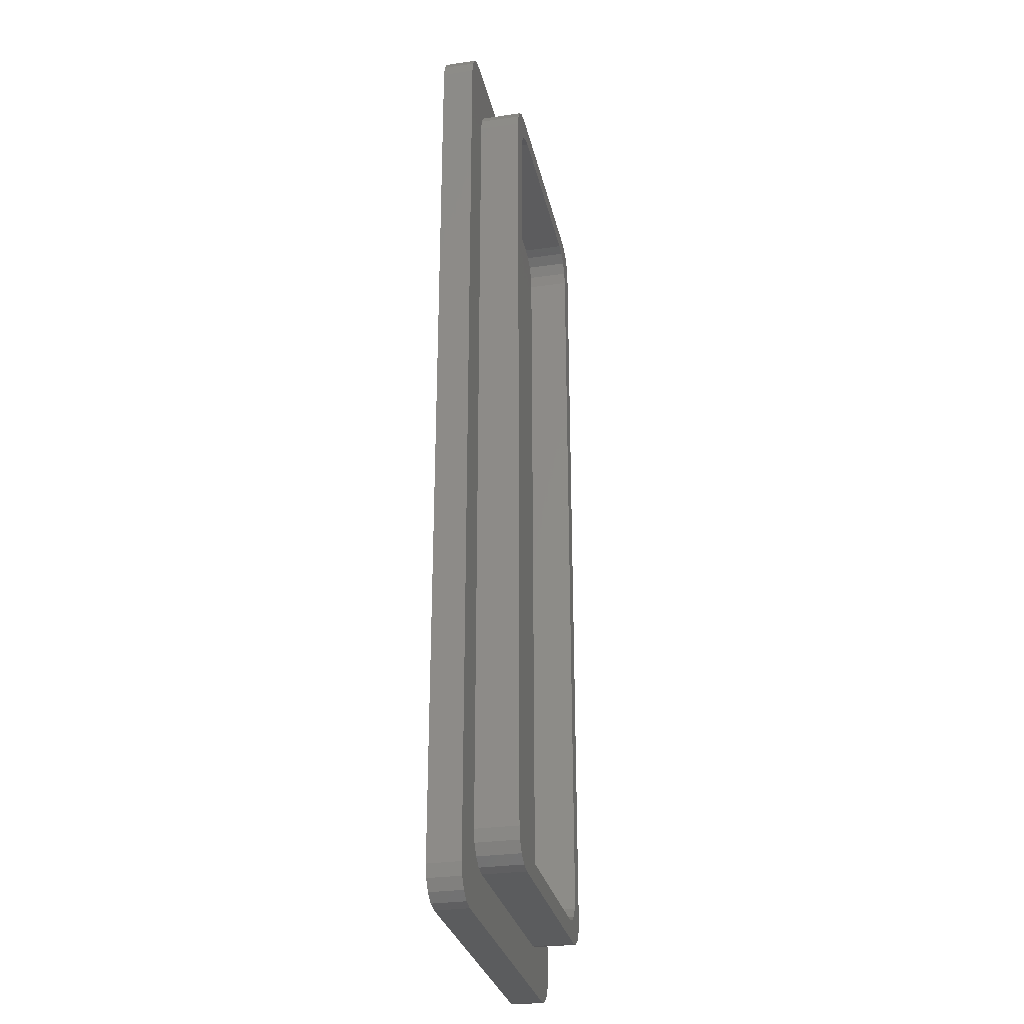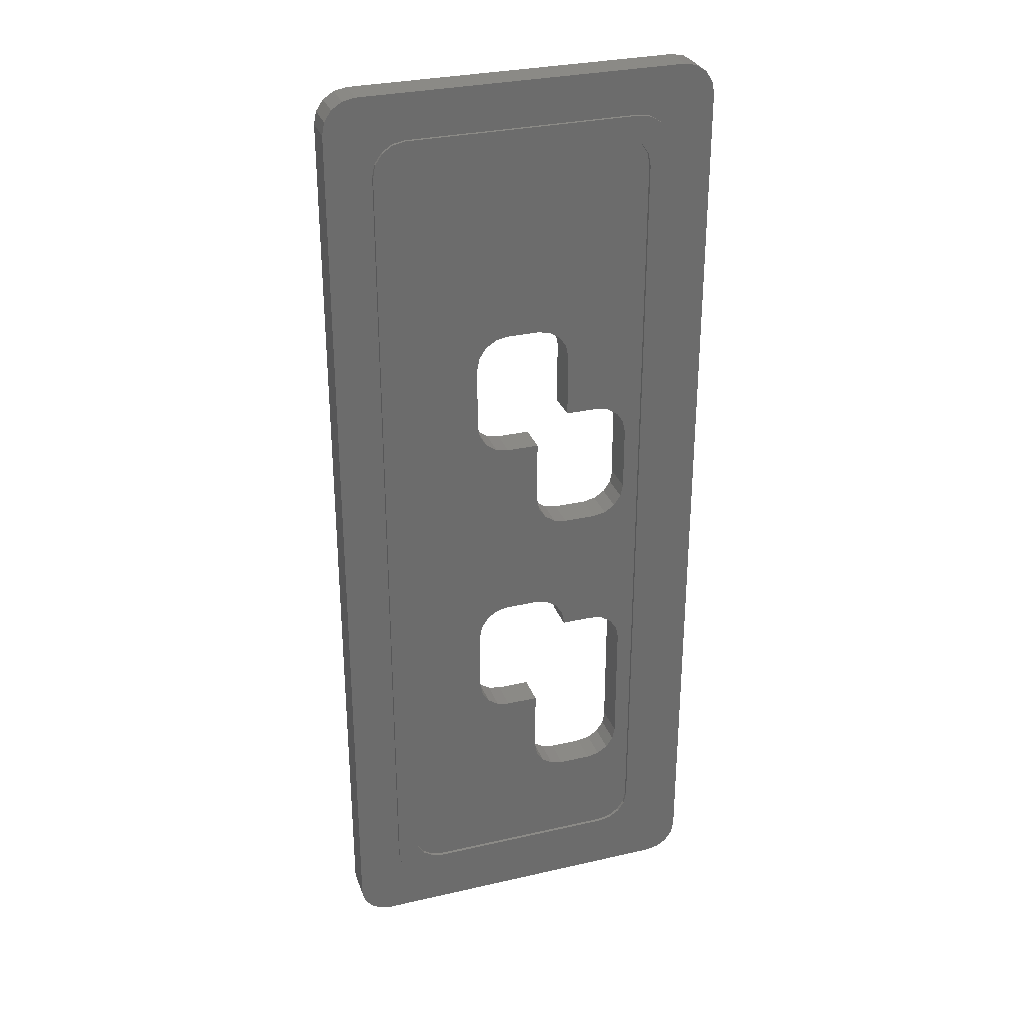
<metadata>
{"format":"stl","ext":"stl","renderer":"f3d","projection":"perspective","resolution":1024,"background":"white","views":[{"elev":-29.2,"azim":-77.9,"up":"+Y"},{"elev":30.6,"azim":161.7,"up":"+Y"}]}
</metadata>
<code>
# stl→obj: 380 verts, 764 faces
v 3.983 -13.57 -0.1
v 4.307 -13.36 -9.564e-16
v 3.983 -13.57 -8.843e-16
v 4.307 -13.36 -0.1
v 3.983 -13.57 1
v 4.307 -13.36 2.3
v 3.983 -13.57 2.3
v 4.307 -13.36 1
v 4.524 -13.03 -0.1
v 4.524 -13.03 -1.005e-15
v 4.524 -13.03 1
v 4.524 -13.03 2.3
v 3.6 -13.65 -0.1
v 3.6 -13.65 -7.994e-16
v 3.6 -13.65 1
v 3.6 -13.65 2.3
v -3.983 13.57 -0.1
v -4.307 13.36 9.564e-16
v -3.983 13.57 8.843e-16
v -4.307 13.36 -0.1
v -3.983 13.57 1
v -4.307 13.36 2.3
v -3.983 13.57 2.3
v -4.307 13.36 1
v 4.6 -12.65 -0.1
v 4.6 -12.65 -1.021e-15
v 4.6 -12.65 1
v 4.6 -12.65 2.3
v 3.924 12.43 2.3
v 4.6 12.65 2.3
v 4.524 13.03 2.3
v 4 12.05 2.3
v 3.707 12.76 2.3
v 4.307 13.36 2.3
v 4 -12.05 2.3
v 3.924 -12.43 2.3
v 3.983 13.57 2.3
v 3.383 12.97 2.3
v 3.6 13.65 2.3
v 3 13.05 2.3
v -3 13.05 2.3
v -3.6 13.65 2.3
v -3.383 12.97 2.3
v -3.707 12.76 2.3
v -4.524 13.03 2.3
v -4.6 12.65 2.3
v -3.924 12.43 2.3
v 3.707 -12.76 2.3
v 3.383 -12.97 2.3
v 3 -13.05 2.3
v -3 -13.05 2.3
v -3.6 -13.65 2.3
v -3.383 -12.97 2.3
v -3.983 -13.57 2.3
v -3.707 -12.76 2.3
v -4.524 -13.03 2.3
v -3.924 -12.43 2.3
v -4.6 -12.65 2.3
v -4 -12.05 2.3
v -4 12.05 2.3
v -4.307 -13.36 2.3
v -4.6 12.65 -0.1
v -4.524 13.03 1.005e-15
v -4.524 13.03 -0.1
v -4.6 12.65 1.021e-15
v -4.6 12.65 1
v -4.524 13.03 1
v 4.6 12.65 -0.1
v 4.6 12.65 -1.021e-15
v 4.6 12.65 1
v 3.6 13.65 1
v -3.6 13.65 1
v 3.6 13.65 -0.1
v -3.6 13.65 7.994e-16
v 3.6 13.65 -7.994e-16
v -3.6 13.65 -0.1
v -4.524 -13.03 1
v -4.6 -12.65 1
v -4.524 -13.03 -0.1
v -4.6 -12.65 1.021e-15
v -4.6 -12.65 -0.1
v -4.524 -13.03 1.005e-15
v -3.6 -13.65 1
v -3.6 -13.65 -0.1
v -3.6 -13.65 7.994e-16
v 3.924 -12.43 -0.1
v 4 -12.05 -0.1
v 3.707 -12.76 -0.1
v 4 12.05 -0.1
v 3.924 12.43 -0.1
v 3.383 -12.97 -0.1
v 3 -13.05 -0.1
v -3 -13.05 -0.1
v -3.383 -12.97 -0.1
v -3.983 -13.57 -0.1
v -3.707 -12.76 -0.1
v -4.307 -13.36 -0.1
v -3.924 -12.43 -0.1
v 4.524 13.03 -0.1
v 3.707 12.76 -0.1
v 4.307 13.36 -0.1
v 3.983 13.57 -0.1
v 3.383 12.97 -0.1
v 3 13.05 -0.1
v -3 13.05 -0.1
v -3.383 12.97 -0.1
v -3.707 12.76 -0.1
v -3.924 12.43 -0.1
v -4 12.05 -0.1
v -4 -12.05 -0.1
v -3.983 -13.57 1
v -3.983 -13.57 8.843e-16
v 4.524 13.03 -1.005e-15
v 4.524 13.03 1
v 3.983 13.57 1
v 3.983 13.57 -8.843e-16
v 4.307 13.36 -9.564e-16
v 4.307 13.36 1
v -4.307 -13.36 1
v -4.307 -13.36 9.564e-16
v 3.383 -12.97 -7.511e-16
v 3.707 -12.76 -8.231e-16
v 3.707 -12.76 1
v 3.383 -12.97 1
v -4 -12.05 1
v -3.924 -12.43 1
v -3.924 -12.43 8.713e-16
v -4 -12.05 8.882e-16
v 3.707 12.76 -8.231e-16
v 3.924 12.43 -8.713e-16
v 3.924 12.43 1
v 3.707 12.76 1
v 4 12.05 -8.882e-16
v 4 -12.05 -8.882e-16
v 4 -12.05 1
v 4 12.05 1
v 3.175 -13.02 1
v 3 -13.05 1
v 3 -13.05 -6.661e-16
v 3.016 -13.05 -6.697e-16
v 3.383 12.97 -7.511e-16
v 3 13.05 -6.661e-16
v 3 13.05 1
v 3.383 12.97 1
v 3.924 -12.43 -8.713e-16
v 3.924 -12.43 1
v -4 12.05 8.882e-16
v -4 12.05 1
v -3 -13.05 1
v -3.383 -12.97 1
v -3.383 -12.97 7.511e-16
v -3 -13.05 6.661e-16
v -3.707 -12.76 1
v -3.707 -12.76 8.231e-16
v -3 13.05 1
v -3 13.05 6.661e-16
v -3.924 12.43 1
v -3.924 12.43 8.713e-16
v -3.707 12.76 8.231e-16
v -3.707 12.76 1
v -3.383 12.97 7.511e-16
v -3.383 12.97 1
v -3.207 13.01 1
v -3.367 12.98 7.476e-16
v -5.924 -14.43 1.315e-15
v -6 -14.05 1
v -6 -14.05 1.332e-15
v -5.924 -14.43 1
v -6 14.05 1
v -6 14.05 1.332e-15
v -5.707 14.76 1
v -5.924 14.43 1
v -5 15.05 1
v -5 -15.05 1.11e-15
v 5 -15.05 1
v -5 -15.05 1
v 5 -15.05 -1.11e-15
v -5.924 14.43 1.315e-15
v -5.707 14.76 1.267e-15
v 5.924 -14.43 9.537e-07
v 6 -14.05 9.537e-07
v 6 14.05 9.537e-07
v 5 15.05 -1.11e-15
v 5.924 14.43 9.537e-07
v 5.924 -14.43 1
v 6 -14.05 1
v -5.707 -14.76 1
v -5 15.05 1.11e-15
v -5.383 -14.97 1.195e-15
v -5.707 -14.76 1.267e-15
v -5.383 14.97 1.195e-15
v -1.5 4 3.331e-16
v -2.5 4 5.551e-16
v -1.5 6 3.331e-16
v -2.5 -4.05 5.551e-16
v -1.5 -4 3.331e-16
v -1.5 -4.05 3.331e-16
v -2.5 0 5.551e-16
v -1.5 0 3.331e-16
v -2.723 -4.094 6.047e-16
v -2.723 0.0444 6.047e-16
v -2.883 -4.126 6.401e-16
v -2.883 0.07612 6.401e-16
v -3.207 -4.343 7.121e-16
v -3.207 0.2929 7.121e-16
v -3.424 -4.667 7.603e-16
v -3.424 0.6173 7.603e-16
v -3.456 -4.827 7.673e-16
v -3.456 0.7768 7.673e-16
v -3.5 -5.05 7.772e-16
v -3.5 1 7.772e-16
v 0.8827 3.076 -1.96e-16
v -0.5317 0.8405 1.181e-16
v -0.5 1 1.11e-16
v 0.5 -3 -1.11e-16
v -0.5761 0.6173 1.279e-16
v -1.117 0.07612 2.481e-16
v -0.5 -3 1.11e-16
v -0.7232 -3.044 1.606e-16
v -0.7929 0.2929 1.761e-16
v -1.341 0.03172 2.977e-16
v -0.8827 -3.076 1.96e-16
v -1.207 -3.293 2.68e-16
v -1.424 -3.617 3.162e-16
v -1.456 -3.777 3.232e-16
v 1.468 -3.841 -3.26e-16
v 1.5 4 -3.331e-16
v 1.5 -4 -3.331e-16
v 1.468 3.841 -3.26e-16
v 1.424 -3.617 -3.162e-16
v 1.424 3.617 -3.162e-16
v 1.207 -3.293 -2.68e-16
v 1.207 3.293 -2.68e-16
v 0.8827 -3.076 -1.96e-16
v 0.6595 -3.032 -1.464e-16
v 0.6595 3.032 -1.464e-16
v 0.5 3 -1.11e-16
v -0.5 3 1.11e-16
v 1.5 6 -3.331e-16
v -0.5761 -9.433 1.279e-16
v 1.468 6.159 -3.26e-16
v 1.5 -6 -3.331e-16
v 1.468 -6.159 -3.26e-16
v 1.424 -6.383 -3.162e-16
v 1.207 -6.707 -2.68e-16
v 0.8827 -6.924 -1.96e-16
v -0.5 -9.05 1.11e-16
v 0.6595 -6.968 -1.464e-16
v 0.5 -7 -1.11e-16
v -0.5317 -9.209 1.181e-16
v -0.7929 -9.757 1.761e-16
v -1.117 -9.974 2.481e-16
v -1.341 -10.02 2.977e-16
v -1.5 -10.05 3.331e-16
v -2.5 -10.05 5.551e-16
v -2.723 -10.01 6.047e-16
v -2.883 -9.974 6.401e-16
v -3.207 -9.757 7.121e-16
v -3.424 -9.433 7.603e-16
v -3.456 -9.273 7.673e-16
v -3.5 -9.05 7.772e-16
v 1.424 6.383 -3.162e-16
v 1.207 6.707 -2.68e-16
v 0.8827 6.924 -1.96e-16
v 0.6595 6.968 -1.464e-16
v 0.5 7 -1.11e-16
v -0.5 7 1.11e-16
v -0.7232 6.956 1.606e-16
v -0.8827 6.924 1.96e-16
v -1.207 6.707 2.68e-16
v -1.424 6.383 3.162e-16
v -2.723 3.956 6.047e-16
v -2.883 3.924 6.401e-16
v -1.456 6.223 3.232e-16
v -3.207 3.707 7.121e-16
v -3.424 3.383 7.603e-16
v -3.456 3.223 7.673e-16
v -3.5 3 7.772e-16
v -0.5 -7 1.11e-16
v 6 14.05 1
v 5.924 14.43 1
v -5.383 -14.97 1
v 5 15.05 1
v 5.707 -14.76 1
v 5.707 -14.76 9.537e-07
v 5.383 -14.97 9.537e-07
v 5.383 -14.97 1
v 5.707 14.76 1
v 5.383 14.97 1
v 1.456 3.777 1
v 1.5 -4 1
v 1.5 4 1
v 1.456 -3.777 1
v 1.424 3.617 1
v 1.424 -3.617 1
v 1.207 3.293 1
v 1.207 -3.293 1
v -0.5444 0.7768 1
v 0.8827 3.076 1
v -0.5 1 1
v 0.7232 3.044 1
v 0.8827 -3.076 1
v 0.5 3 1
v -0.5 3 1
v -0.5761 0.6173 1
v 0.7232 -3.044 1
v -0.7929 0.2929 1
v 0.5 -3 1
v -1.117 0.07612 1
v -0.5 -3 1
v -0.6595 -3.032 1
v -1.277 0.0444 1
v -0.8827 -3.076 1
v -1.5 0 1
v -2.5 0 1
v -1.207 -3.293 1
v -2.5 -4.05 1
v -1.424 -3.617 1
v -1.468 -3.841 1
v -1.5 -4 1
v -1.5 -4.05 1
v -2.659 0.03172 1
v -2.659 -4.082 1
v -2.883 0.07612 1
v -2.883 -4.126 1
v -3.207 0.2929 1
v -3.207 -4.343 1
v -3.424 0.6173 1
v -3.424 -4.667 1
v -3.468 0.8405 1
v -3.468 -4.891 1
v -3.5 1 1
v -3.5 -5.05 1
v 1.5 -6 1
v 1.424 -6.383 1
v 1.456 -6.223 1
v 0.5 7 1
v 1.5 6 1
v 1.456 6.223 1
v 1.424 6.383 1
v 1.207 6.707 1
v 0.8827 6.924 1
v 0.7232 6.956 1
v -0.5 7 1
v -0.6595 6.968 1
v -0.8827 6.924 1
v -1.5 6 1
v -2.5 4 1
v -1.5 4 1
v -2.883 3.924 1
v -1.468 6.159 1
v -3.207 3.707 1
v -1.424 6.383 1
v -2.659 3.968 1
v -1.207 6.707 1
v -3.424 3.383 1
v -3.468 3.159 1
v -3.5 3 1
v 1.207 -6.707 1
v 0.8827 -6.924 1
v -0.5 -9.05 1
v -0.5444 -9.273 1
v -0.5761 -9.433 1
v 0.7232 -6.956 1
v 0.5 -7 1
v -0.5 -7 1
v -0.7929 -9.757 1
v -1.117 -9.974 1
v -1.277 -10.01 1
v -1.5 -10.05 1
v -2.5 -10.05 1
v -2.659 -10.02 1
v -2.883 -9.974 1
v -3.207 -9.757 1
v -3.424 -9.433 1
v -3.468 -9.209 1
v -3.5 -9.05 1
v -5.383 14.97 1
v 5.707 14.76 9.537e-07
v 5.383 14.97 9.537e-07
f 1 2 3
f 2 1 4
f 5 6 7
f 6 5 8
f 2 9 10
f 9 2 4
f 6 11 12
f 11 6 8
f 13 3 14
f 3 13 1
f 15 7 16
f 7 15 5
f 17 18 19
f 18 17 20
f 21 22 23
f 22 21 24
f 10 25 26
f 25 10 9
f 12 27 28
f 27 12 11
f 29 30 31
f 30 32 28
f 33 31 34
f 35 28 32
f 36 28 35
f 33 34 37
f 30 29 32
f 31 33 29
f 38 37 39
f 37 38 33
f 39 40 38
f 39 41 40
f 42 41 39
f 42 43 41
f 23 43 42
f 43 23 44
f 22 44 23
f 45 44 22
f 46 47 45
f 44 45 47
f 28 36 12
f 48 12 36
f 12 48 6
f 6 48 7
f 49 7 48
f 7 49 16
f 50 16 49
f 51 16 50
f 51 52 16
f 53 52 51
f 54 53 55
f 56 55 57
f 53 54 52
f 58 57 59
f 60 46 59
f 58 59 46
f 47 46 60
f 57 58 56
f 55 61 54
f 55 56 61
f 62 63 64
f 63 62 65
f 66 45 67
f 45 66 46
f 26 68 69
f 68 26 25
f 28 70 30
f 70 28 27
f 71 42 39
f 42 71 72
f 73 74 75
f 74 73 76
f 77 58 78
f 58 77 56
f 79 80 81
f 80 79 82
f 83 16 52
f 16 83 15
f 84 14 85
f 14 84 13
f 86 25 9
f 25 87 68
f 88 9 4
f 89 68 87
f 90 68 89
f 88 4 1
f 25 86 87
f 9 88 86
f 91 1 13
f 1 91 88
f 13 92 91
f 13 93 92
f 84 93 13
f 84 94 93
f 95 94 84
f 94 95 96
f 97 96 95
f 79 96 97
f 81 98 79
f 96 79 98
f 68 90 99
f 100 99 90
f 99 100 101
f 101 100 102
f 103 102 100
f 102 103 73
f 104 73 103
f 105 73 104
f 105 76 73
f 106 76 105
f 17 106 107
f 64 107 108
f 106 17 76
f 62 108 109
f 110 81 109
f 62 109 81
f 98 81 110
f 108 62 64
f 107 20 17
f 107 64 20
f 111 52 54
f 52 111 83
f 95 85 112
f 85 95 84
f 69 99 113
f 99 69 68
f 30 114 31
f 114 30 70
f 76 19 74
f 19 76 17
f 72 23 42
f 23 72 21
f 115 39 37
f 39 115 71
f 102 75 116
f 75 102 73
f 113 101 117
f 101 113 99
f 31 118 34
f 118 31 114
f 64 18 20
f 18 64 63
f 67 22 24
f 22 67 45
f 81 65 62
f 65 81 80
f 78 46 66
f 46 78 58
f 119 54 61
f 54 119 111
f 97 112 120
f 112 97 95
f 119 56 77
f 56 119 61
f 97 82 79
f 82 97 120
f 101 116 117
f 116 101 102
f 118 37 34
f 37 118 115
f 88 121 122
f 121 88 91
f 123 49 48
f 49 123 124
f 57 125 59
f 125 57 126
f 127 110 128
f 110 127 98
f 90 129 100
f 129 90 130
f 131 33 132
f 33 131 29
f 87 133 89
f 133 87 134
f 135 32 136
f 32 135 35
f 89 130 90
f 130 89 133
f 136 29 131
f 29 136 32
f 137 50 49
f 50 137 138
f 139 140 92
f 104 141 142
f 141 104 103
f 143 38 40
f 38 143 144
f 86 134 87
f 134 86 145
f 146 35 135
f 35 146 36
f 88 145 86
f 145 88 122
f 123 36 146
f 36 123 48
f 128 109 147
f 109 128 110
f 59 148 60
f 148 59 125
f 149 53 51
f 53 149 150
f 93 151 152
f 151 93 94
f 55 126 57
f 126 55 153
f 154 98 127
f 98 154 96
f 138 51 50
f 51 138 149
f 92 152 139
f 152 92 93
f 91 140 121
f 140 91 92
f 49 124 137
f 155 40 41
f 40 155 143
f 105 142 156
f 142 105 104
f 60 157 47
f 157 60 148
f 147 108 158
f 108 147 109
f 158 107 159
f 107 158 108
f 47 160 44
f 160 47 157
f 150 55 53
f 55 150 153
f 94 154 151
f 154 94 96
f 107 161 159
f 161 107 106
f 160 43 44
f 43 160 162
f 163 43 162
f 43 163 41
f 164 161 106
f 103 129 141
f 129 103 100
f 144 33 38
f 33 144 132
f 155 41 163
f 105 164 106
f 164 105 156
f 165 166 167
f 166 165 168
f 167 169 170
f 169 167 166
f 171 172 173
f 174 175 176
f 175 174 177
f 178 171 179
f 171 178 172
f 180 177 181
f 170 172 178
f 172 170 169
f 182 183 184
f 185 181 186
f 181 185 180
f 168 187 176
f 177 26 183
f 177 10 26
f 177 2 10
f 177 3 2
f 177 14 3
f 177 85 14
f 82 167 80
f 120 167 82
f 167 120 174
f 112 174 120
f 85 174 112
f 174 85 177
f 69 183 26
f 113 183 69
f 117 183 113
f 116 183 117
f 75 183 116
f 74 183 75
f 74 188 183
f 19 188 74
f 18 188 19
f 170 18 63
f 170 63 65
f 80 167 65
f 167 174 189
f 170 65 167
f 167 189 190
f 18 170 188
f 167 190 165
f 188 170 191
f 191 170 179
f 179 170 178
f 192 193 194
f 195 196 197
f 198 196 195
f 196 198 199
f 200 198 195
f 200 201 198
f 202 201 200
f 202 203 201
f 204 203 202
f 204 205 203
f 206 205 204
f 206 207 205
f 208 207 206
f 208 209 207
f 210 209 208
f 209 210 211
f 212 213 214
f 215 216 213
f 217 218 219
f 215 220 216
f 221 219 222
f 215 217 220
f 199 222 223
f 219 221 217
f 199 223 224
f 199 224 225
f 199 225 196
f 222 199 221
f 226 227 228
f 226 229 227
f 230 229 226
f 230 231 229
f 232 231 230
f 232 233 231
f 213 232 234
f 213 233 232
f 213 234 235
f 213 212 233
f 213 235 215
f 212 214 236
f 217 215 218
f 236 214 237
f 237 214 238
f 140 134 145
f 134 228 133
f 140 145 122
f 227 133 228
f 140 122 121
f 239 133 227
f 134 140 139
f 134 139 240
f 241 133 239
f 134 242 228
f 134 243 242
f 134 244 243
f 134 245 244
f 134 246 245
f 134 247 246
f 246 247 248
f 248 247 249
f 134 250 247
f 134 240 250
f 139 251 240
f 139 252 251
f 152 252 139
f 252 152 253
f 253 152 254
f 254 152 255
f 128 255 152
f 255 128 256
f 256 128 257
f 128 152 151
f 257 128 258
f 258 128 259
f 259 128 260
f 128 210 261
f 210 128 211
f 260 128 261
f 128 151 154
f 262 133 241
f 263 133 262
f 264 133 263
f 265 133 264
f 133 142 130
f 130 142 129
f 129 142 141
f 133 265 142
f 266 142 265
f 267 142 266
f 147 267 268
f 147 268 269
f 147 269 270
f 147 270 271
f 272 194 193
f 273 194 272
f 194 273 274
f 275 274 273
f 267 156 142
f 274 275 271
f 271 275 147
f 267 147 156
f 156 147 164
f 147 275 276
f 147 276 277
f 147 277 278
f 147 211 128
f 211 147 278
f 128 154 127
f 159 164 147
f 164 159 161
f 159 147 158
f 249 247 279
f 169 176 173
f 176 169 166
f 172 169 173
f 280 184 281
f 184 280 182
f 187 282 176
f 166 168 176
f 283 188 173
f 188 283 183
f 177 182 181
f 182 177 183
f 284 180 185
f 180 284 285
f 175 286 287
f 286 175 177
f 118 280 281
f 280 70 186
f 118 281 288
f 27 186 70
f 118 288 289
f 11 186 27
f 118 289 283
f 8 186 11
f 186 8 185
f 280 114 70
f 280 118 114
f 283 115 118
f 283 71 115
f 283 72 71
f 66 173 78
f 67 173 66
f 24 173 67
f 21 173 24
f 72 173 21
f 173 72 283
f 185 8 284
f 284 8 287
f 287 8 175
f 5 175 8
f 15 175 5
f 83 175 15
f 83 176 175
f 111 176 83
f 119 176 111
f 77 176 119
f 78 176 77
f 176 78 173
f 290 291 292
f 290 293 291
f 294 293 290
f 294 295 293
f 296 295 294
f 296 297 295
f 298 296 299
f 296 298 297
f 300 299 301
f 297 298 302
f 300 301 303
f 299 300 298
f 300 303 304
f 305 302 298
f 302 305 306
f 307 306 305
f 306 307 308
f 309 308 307
f 308 309 310
f 310 309 311
f 312 311 309
f 311 312 313
f 314 313 312
f 315 313 314
f 313 315 316
f 317 316 315
f 316 317 318
f 318 317 319
f 319 317 320
f 320 317 321
f 322 317 315
f 322 323 317
f 324 323 322
f 324 325 323
f 326 325 324
f 326 327 325
f 328 327 326
f 328 329 327
f 330 329 328
f 330 331 329
f 332 331 330
f 331 332 333
f 143 136 131
f 136 292 135
f 143 131 132
f 291 135 292
f 143 132 144
f 334 135 291
f 335 135 336
f 337 136 143
f 336 135 334
f 136 338 292
f 136 339 338
f 136 340 339
f 136 341 340
f 136 342 341
f 136 343 342
f 136 337 343
f 143 344 337
f 155 344 143
f 344 155 345
f 148 345 155
f 345 148 346
f 347 348 349
f 350 347 351
f 352 351 353
f 347 354 348
f 347 350 354
f 346 148 355
f 355 148 353
f 352 353 148
f 148 155 163
f 160 163 162
f 351 352 350
f 352 148 356
f 356 148 357
f 148 332 358
f 332 125 333
f 357 148 358
f 157 163 160
f 359 135 335
f 360 135 359
f 361 135 360
f 362 135 361
f 363 135 362
f 138 135 363
f 123 137 124
f 361 360 364
f 361 364 365
f 361 365 366
f 137 135 138
f 146 137 123
f 135 137 146
f 367 138 363
f 368 138 367
f 149 368 369
f 149 369 370
f 149 370 371
f 125 371 372
f 125 372 373
f 368 149 138
f 125 373 374
f 371 125 149
f 125 374 375
f 125 375 376
f 125 376 377
f 149 125 150
f 332 148 125
f 163 157 148
f 333 125 377
f 150 125 153
f 153 125 126
f 189 176 282
f 176 189 174
f 378 171 173
f 186 182 280
f 182 186 181
f 285 177 180
f 378 179 171
f 179 378 191
f 173 191 378
f 191 173 188
f 379 289 288
f 289 379 380
f 380 283 289
f 283 380 183
f 286 177 285
f 286 284 287
f 284 286 285
f 190 282 187
f 282 190 189
f 190 168 165
f 168 190 187
f 184 183 379
f 281 379 288
f 379 281 184
f 379 183 380
f 377 210 333
f 210 377 261
f 374 259 375
f 259 374 258
f 247 366 279
f 366 247 361
f 370 255 371
f 255 370 254
f 329 208 206
f 208 329 331
f 195 323 200
f 323 195 317
f 251 363 240
f 363 251 367
f 252 369 368
f 369 252 253
f 329 204 327
f 204 329 206
f 210 331 333
f 331 210 208
f 367 252 368
f 252 367 251
f 255 372 371
f 372 255 256
f 256 373 372
f 373 256 257
f 375 260 376
f 260 375 259
f 376 261 377
f 261 376 260
f 195 321 317
f 321 195 197
f 204 325 327
f 325 204 202
f 250 361 247
f 361 250 362
f 253 370 369
f 370 253 254
f 373 258 374
f 258 373 257
f 240 362 250
f 362 240 363
f 200 325 202
f 325 200 323
f 332 278 358
f 278 332 211
f 324 205 326
f 205 324 203
f 214 304 238
f 304 214 300
f 201 324 322
f 324 201 203
f 216 298 213
f 298 216 305
f 198 322 315
f 322 198 201
f 330 211 332
f 211 330 209
f 278 357 358
f 357 278 277
f 307 217 309
f 217 307 220
f 193 349 348
f 349 193 192
f 356 277 276
f 277 356 357
f 326 207 328
f 207 326 205
f 213 300 214
f 300 213 298
f 220 305 216
f 305 220 307
f 217 312 309
f 312 217 221
f 275 350 352
f 350 275 273
f 193 354 272
f 354 193 348
f 272 350 273
f 350 272 354
f 356 275 352
f 275 356 276
f 328 209 330
f 209 328 207
f 314 198 315
f 198 314 199
f 221 314 312
f 314 221 199
f 227 338 239
f 338 227 292
f 353 270 355
f 270 353 271
f 349 194 347
f 194 349 192
f 236 303 301
f 303 236 237
f 270 346 355
f 346 270 269
f 262 341 263
f 341 262 340
f 194 351 347
f 351 194 274
f 231 290 229
f 290 231 294
f 267 337 344
f 337 267 266
f 268 346 269
f 346 268 345
f 264 341 342
f 341 264 263
f 264 343 265
f 343 264 342
f 265 337 266
f 337 265 343
f 338 241 239
f 241 338 339
f 262 339 340
f 339 262 241
f 303 238 304
f 238 303 237
f 229 292 227
f 292 229 290
f 233 294 231
f 294 233 296
f 296 212 299
f 212 296 233
f 212 301 299
f 301 212 236
f 353 274 271
f 274 353 351
f 267 345 268
f 345 267 344
f 318 223 316
f 223 318 224
f 321 196 320
f 196 321 197
f 248 365 364
f 365 248 249
f 223 313 316
f 313 223 222
f 230 297 232
f 297 230 295
f 196 319 320
f 319 196 225
f 244 336 243
f 336 244 335
f 219 313 222
f 313 219 311
f 234 297 302
f 297 234 232
f 234 306 235
f 306 234 302
f 235 308 215
f 308 235 306
f 291 226 228
f 226 291 293
f 230 293 295
f 293 230 226
f 365 279 366
f 279 365 249
f 243 334 242
f 334 243 336
f 242 291 228
f 291 242 334
f 245 335 244
f 335 245 359
f 359 246 360
f 246 359 245
f 246 364 360
f 364 246 248
f 318 225 224
f 225 318 319
f 218 311 219
f 311 218 310
f 218 308 310
f 308 218 215

</code>
